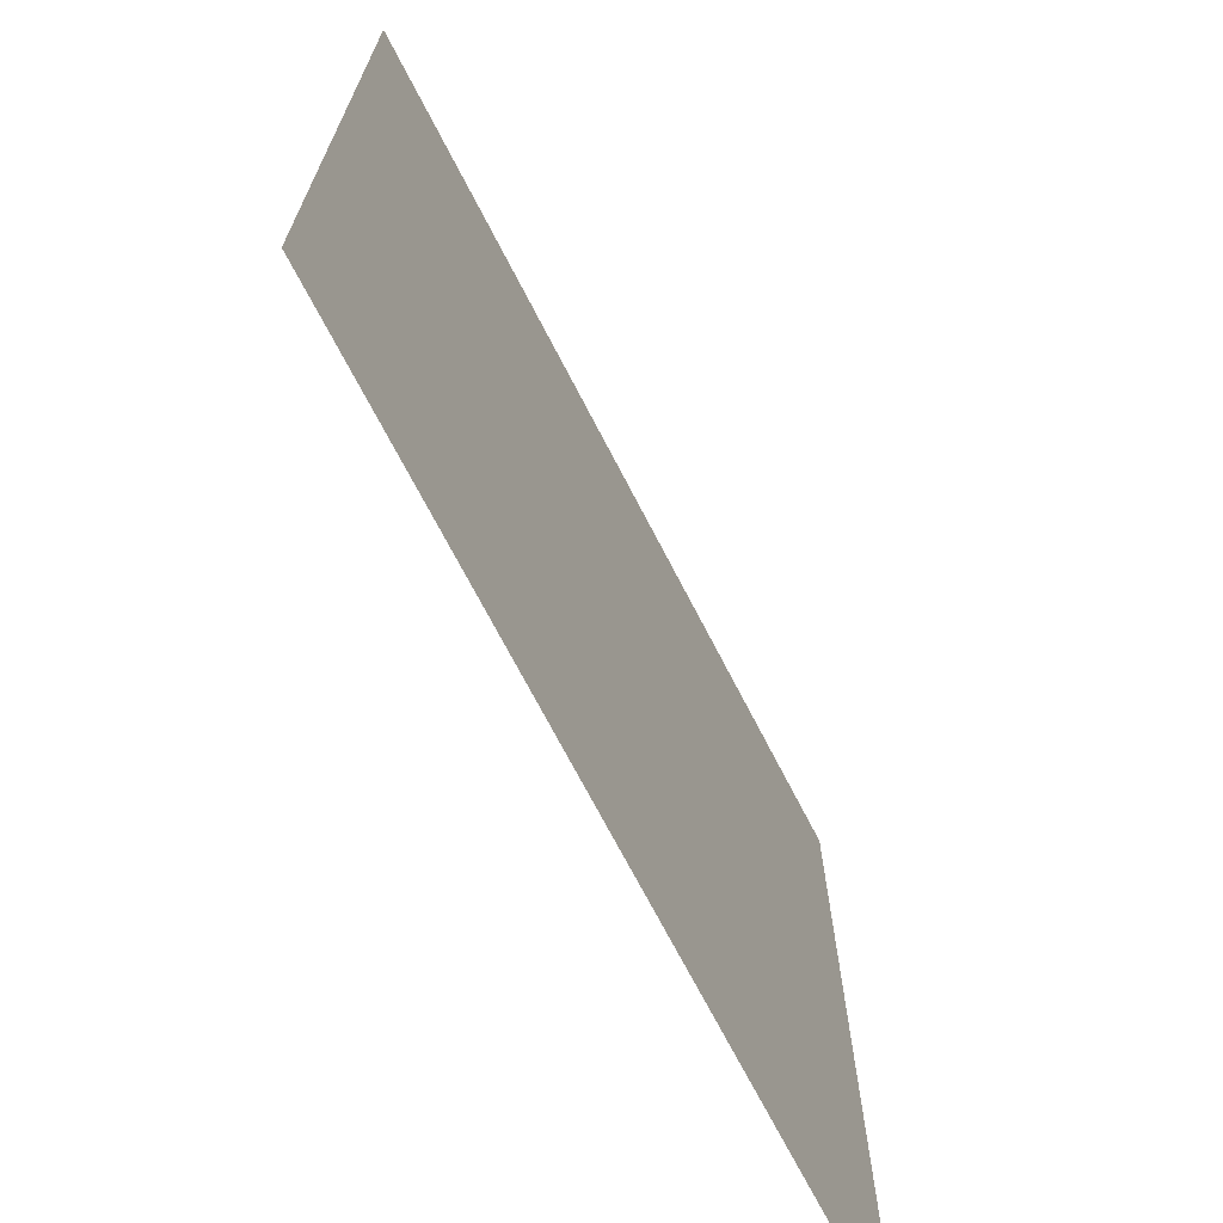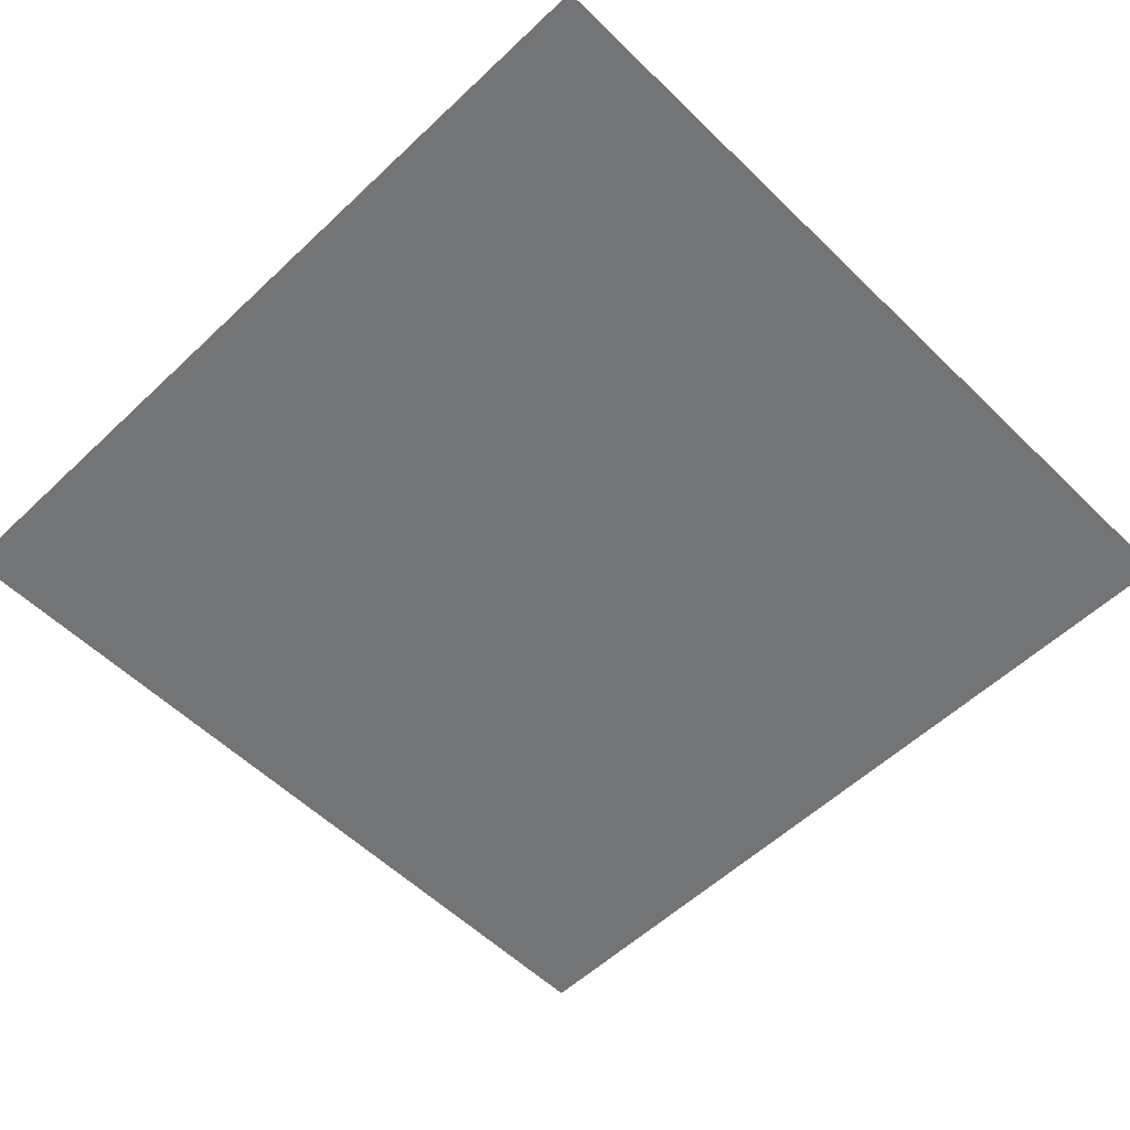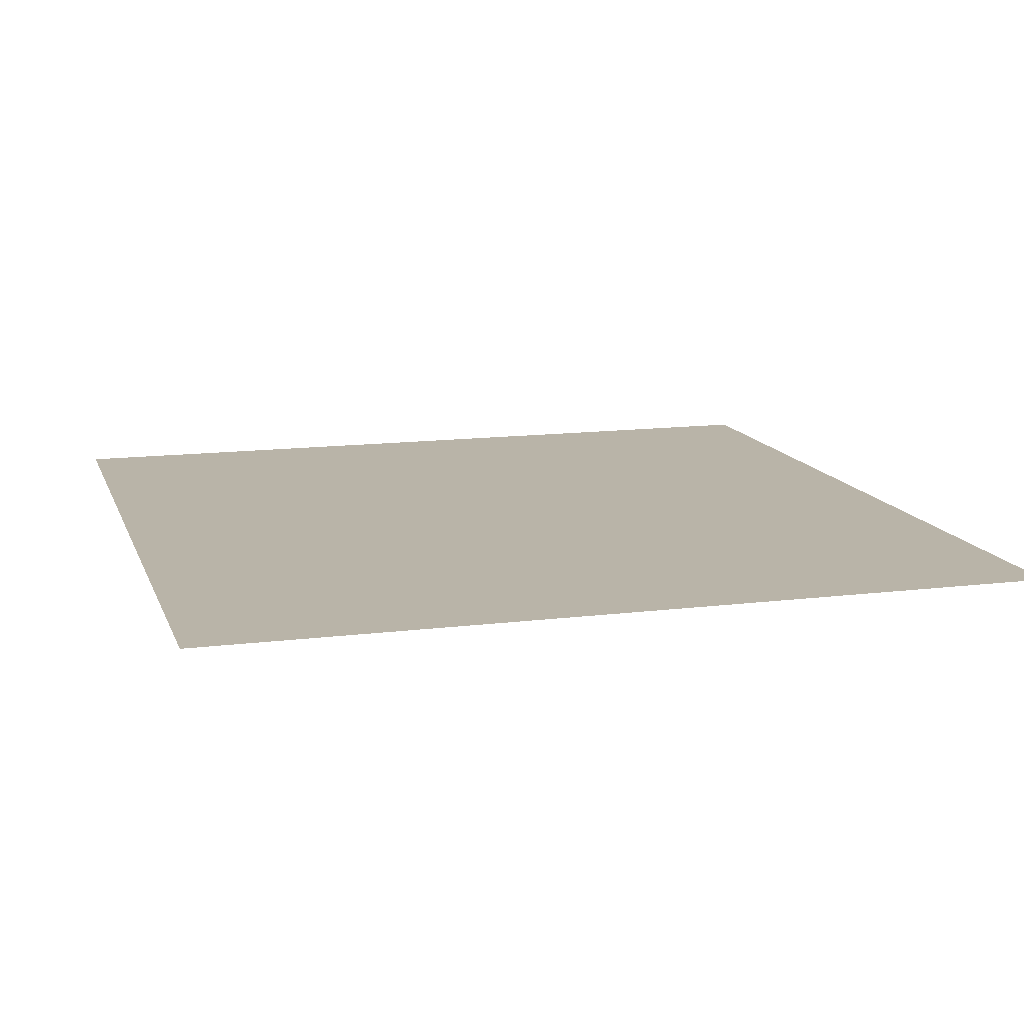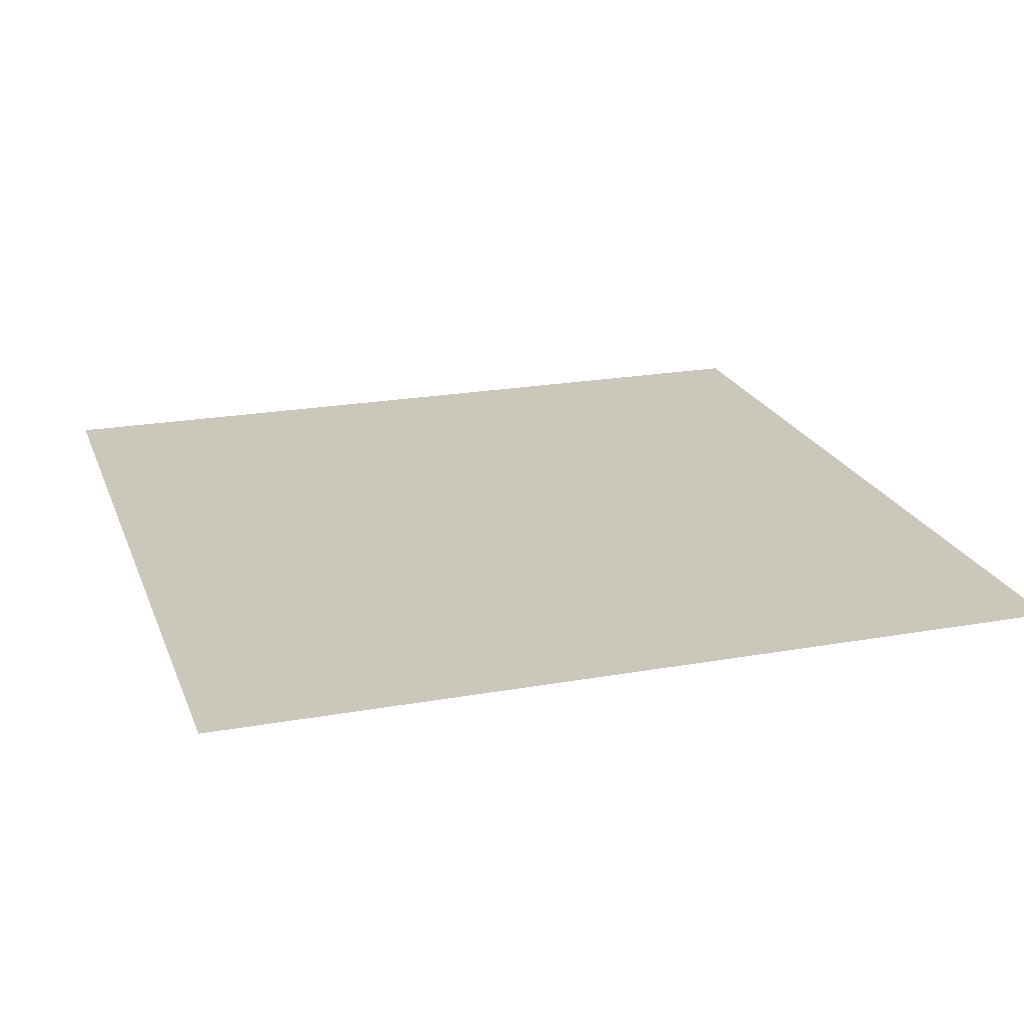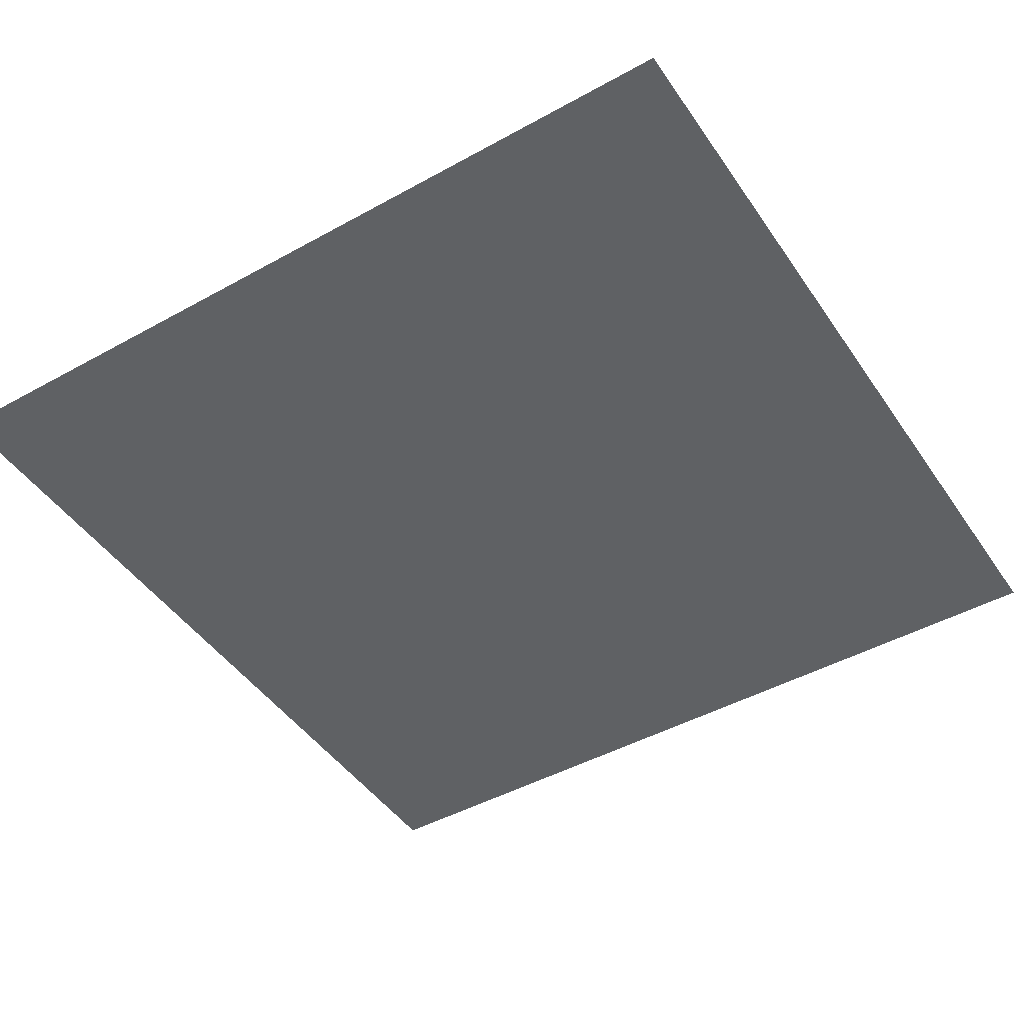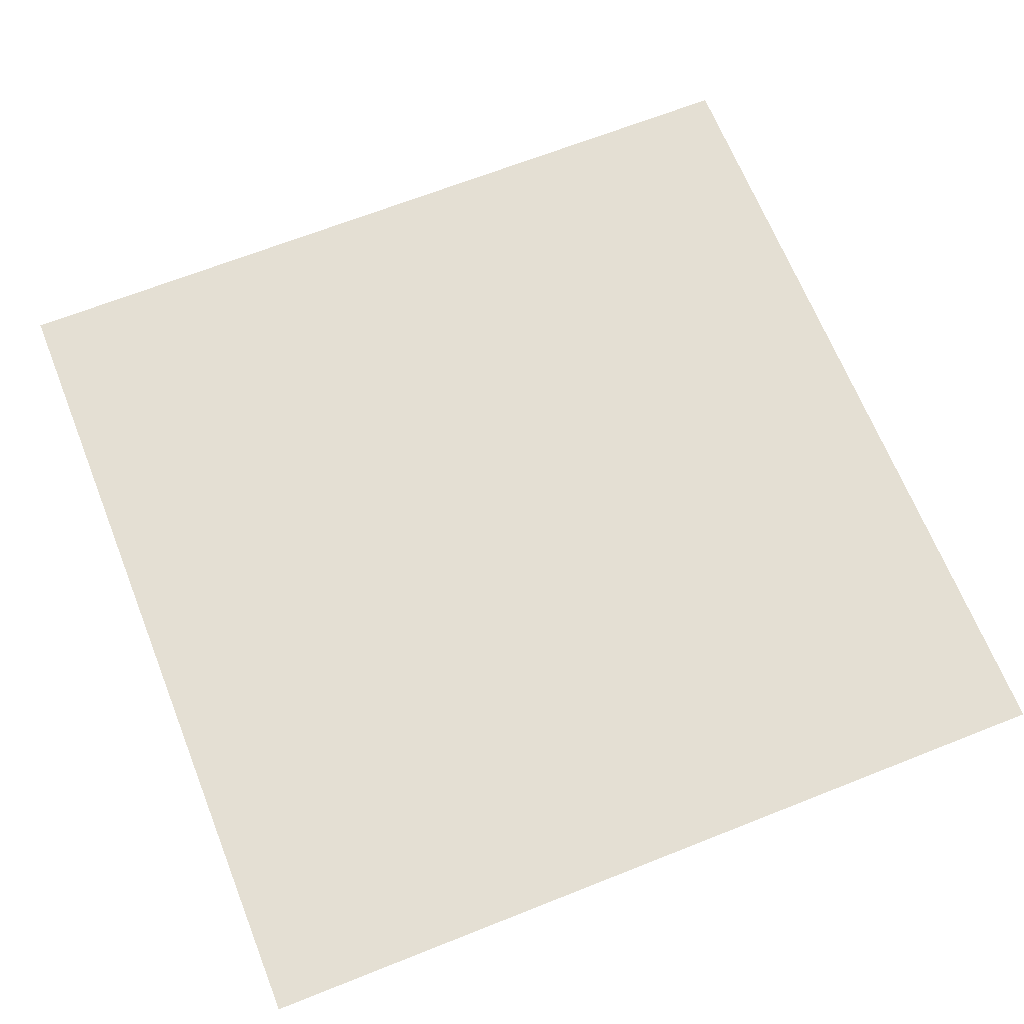
<metadata>
{"format":"obj","ext":"obj","renderer":"f3d","projection":"perspective","resolution":1024,"background":"white","views":[{"elev":-70.6,"azim":-62.7,"up":"+Y"},{"elev":-56.2,"azim":-45.4,"up":"+Z"},{"elev":13.2,"azim":-16.0,"up":"+Z"},{"elev":21.6,"azim":72.5,"up":"+Z"},{"elev":-45.9,"azim":32.4,"up":"+Z"},{"elev":66.7,"azim":158.3,"up":"+Z"}]}
</metadata>
<code>
o LightSwitchDialA_27_LightSwitchDialA_27_1_GeomSubset_0
v 0.0005 0.004881 0
v -0.0005 0.004881 0
v 0.0005 0.005881 0
v -0.0005 0.005881 0
v 0.0005 0.004881 0
v -0.0005 0.004881 0
v 0.0005 0.005881 0
v -0.0005 0.005881 0
v 0.0005 0.004881 0
v -0.0005 0.004881 0
v 0.0005 0.005881 0
v -0.0005 0.005881 0
v 0.06676 0.01278 0.02114
v 0.03347 0.01278 0.02114
v 0.06676 0.008679 -0.002143
v 0.03347 0.008679 -0.002143
v 0.06676 0.004665 -0.0249
v 0.03347 0.004665 -0.0249
v 0.06676 0.01439 0.03024
v 0.03347 0.01439 0.03024
v 0.06676 0.003086 -0.03386
v 0.03347 0.003086 -0.03386
v 0.06676 0.01044 0.007838
v 0.06676 0.01195 0.01643
v 0.03347 0.01044 0.007838
v 0.03347 0.01195 0.01643
v 0.06676 0.005412 -0.02067
v 0.06676 0.006923 -0.0121
v 0.03347 0.005412 -0.02067
v 0.03347 0.006923 -0.0121
v 0.06676 0.01362 0.0259
v 0.03347 0.01362 0.0259
v 0.06676 0.003834 -0.02961
v 0.03347 0.003834 -0.02961
v 0.06599 -0.01145 -0.0348
v 0.06676 -0.01088 -0.03411
v 0.06599 -0.01405 -0.03114
v 0.06676 -0.01324 -0.03104
v 0.03347 -0.01088 -0.03411
v 0.03425 -0.01145 -0.0348
v 0.03425 -0.01405 -0.03114
v 0.03347 -0.01324 -0.03104
v 0.06599 0.001053 0.0361
v 0.06676 0.001355 0.03526
v 0.06676 0.01485 0.03287
v 0.06599 0.01499 0.03364
v 0.03347 0.001355 0.03526
v 0.03425 0.001053 0.0361
v 0.03425 0.01499 0.03364
v 0.03347 0.01485 0.03287
v 0.06599 0.002486 -0.03726
v 0.06676 0.002622 -0.03649
v 0.03347 0.002622 -0.03649
v 0.03425 0.002486 -0.03726
v 0.03347 -0.003526 0.02396
v 0.03425 -0.004334 0.02398
v 0.03425 -0.003909 0.02913
v 0.03347 -0.003109 0.02899
v 0.06599 -0.004334 0.02398
v 0.06676 -0.003526 0.02396
v 0.06599 -0.003909 0.02913
v 0.06676 -0.003109 0.02899
v 0.03347 -0.001912 0.03318
v 0.03425 -0.002649 0.03354
v 0.06599 -0.002649 0.03354
v 0.06676 -0.001912 0.03318
v 0.03425 -0.01374 -0.02663
v 0.03347 -0.01294 -0.02677
v 0.06599 -0.01374 -0.02663
v 0.06676 -0.01294 -0.02677
v 0.03425 -0.003867 0.01915
v 0.03347 -0.003057 0.01912
v 0.03347 -0.002911 0.01025
v 0.03425 -0.003716 0.01033
v 0.06599 -0.003716 0.01033
v 0.06676 -0.002911 0.01025
v 0.06676 -0.003057 0.01912
v 0.06599 -0.003867 0.01915
v 0.03425 -0.007228 -0.009604
v 0.03347 -0.006442 -0.009799
v 0.03347 -0.009708 -0.01806
v 0.03425 -0.01048 -0.0178
v 0.06599 -0.01048 -0.0178
v 0.06676 -0.009708 -0.01806
v 0.06676 -0.006442 -0.009799
v 0.06599 -0.007228 -0.009604
v 0.03347 -0.004263 0.000139
v 0.03425 -0.005061 0.00028
v 0.06599 -0.005061 0.00028
v 0.06676 -0.004263 0.000139
v 0.03347 -0.01162 -0.02198
v 0.03425 -0.01239 -0.02172
v 0.06599 -0.01239 -0.02172
v 0.06676 -0.01162 -0.02198
f 1 2 4 3

</code>
